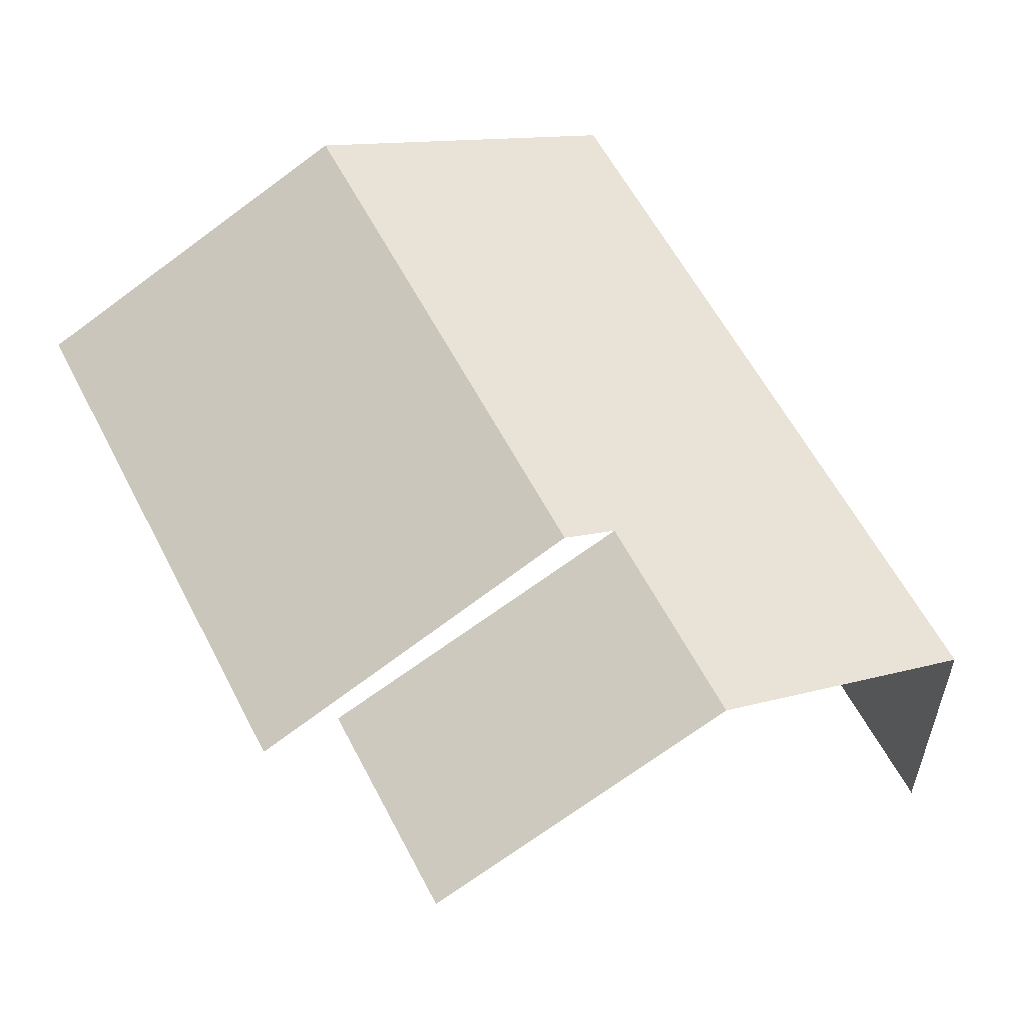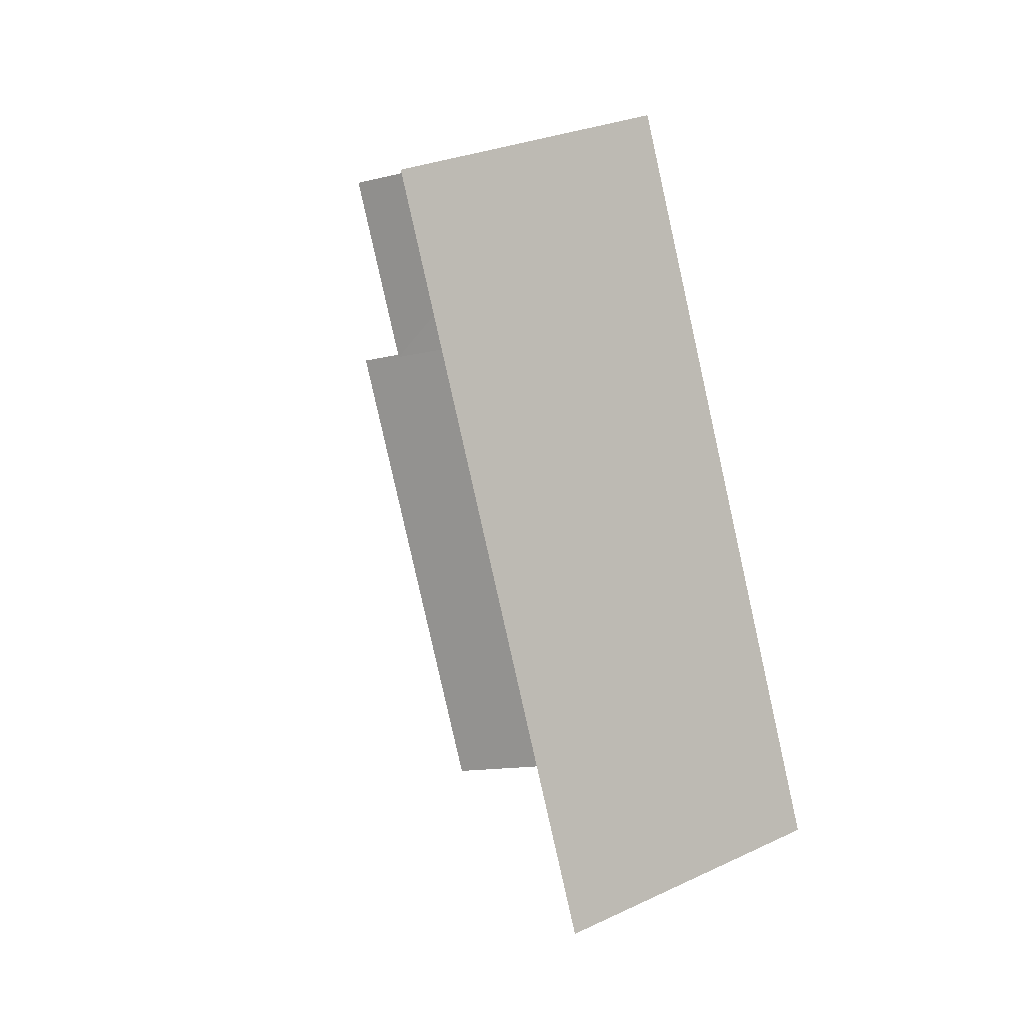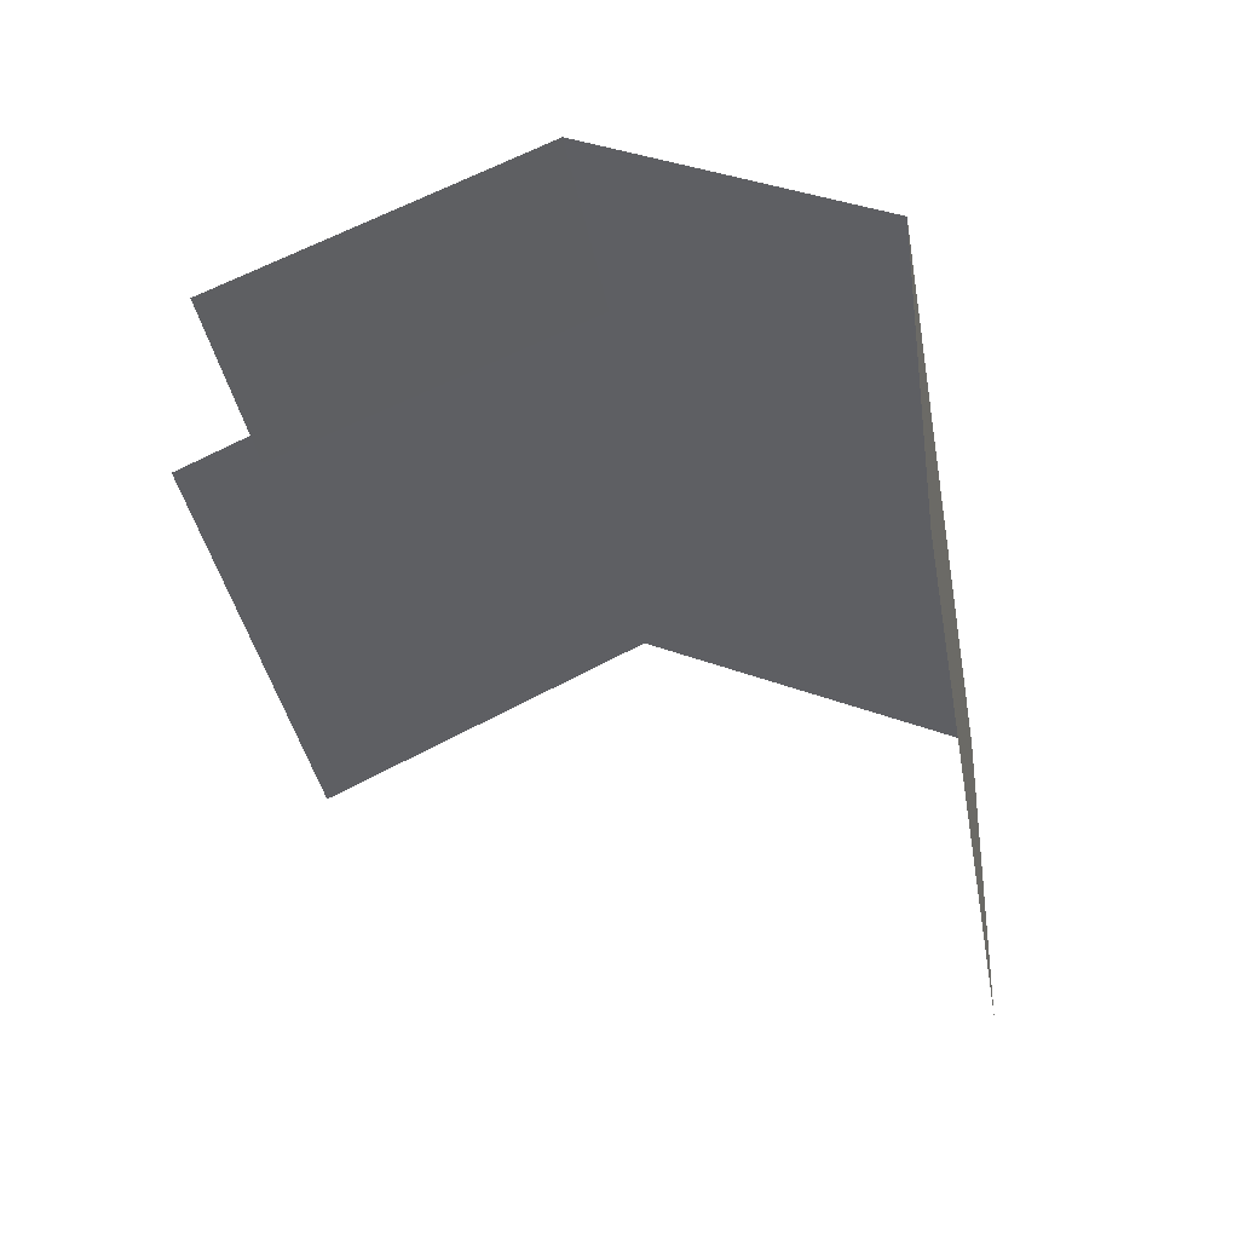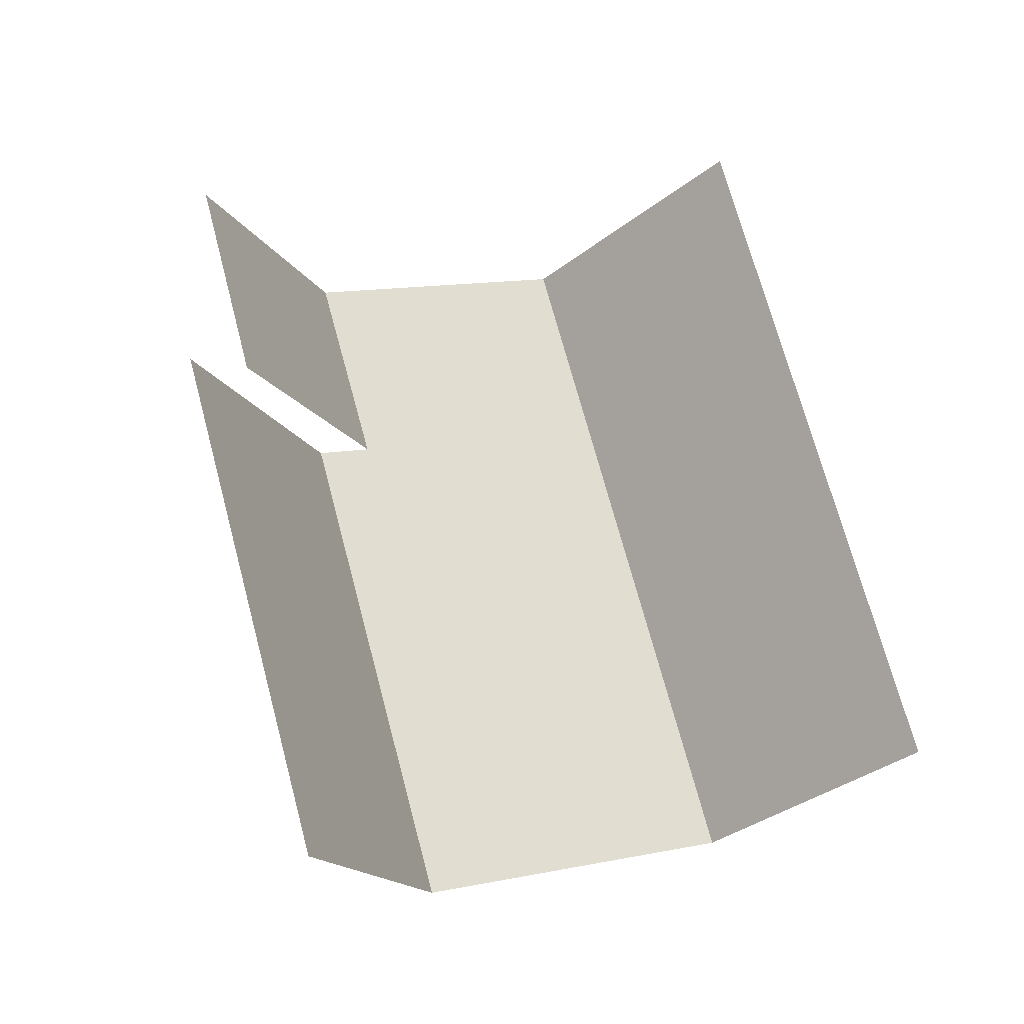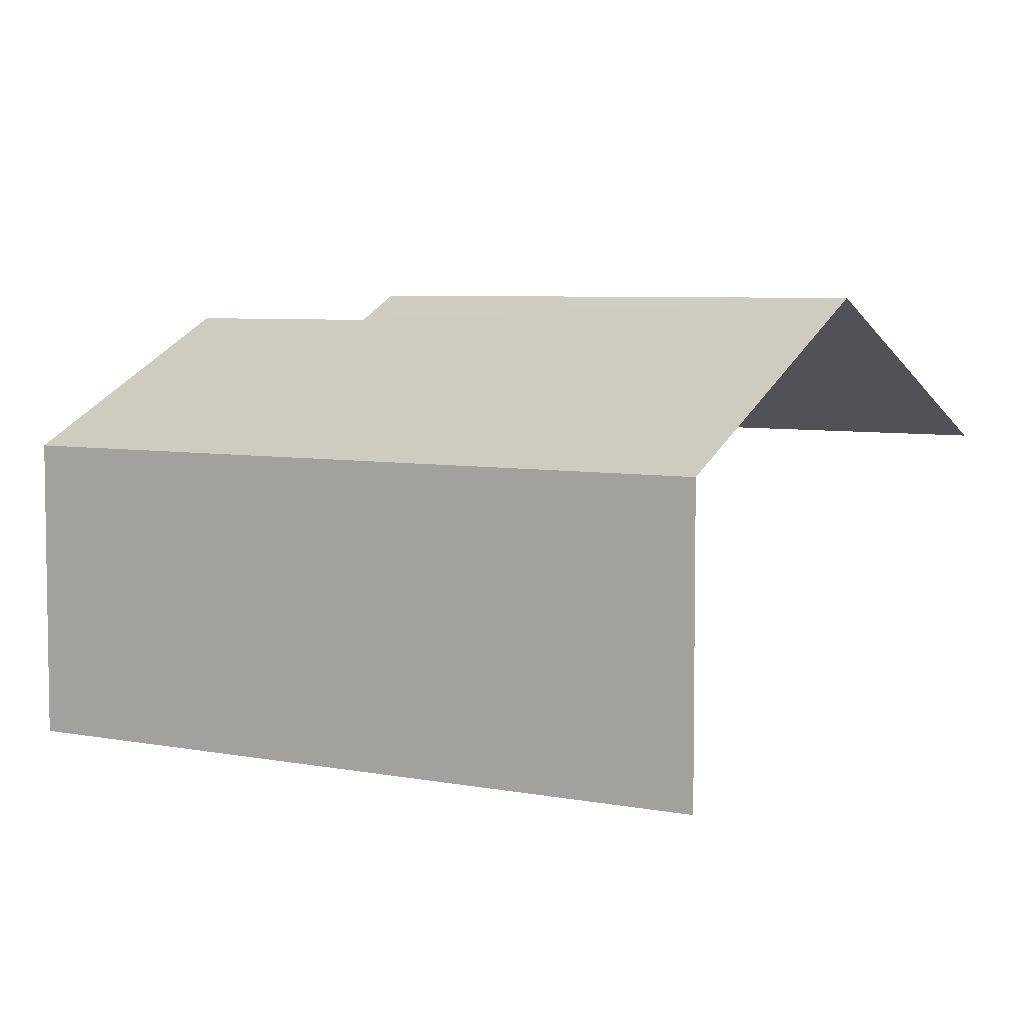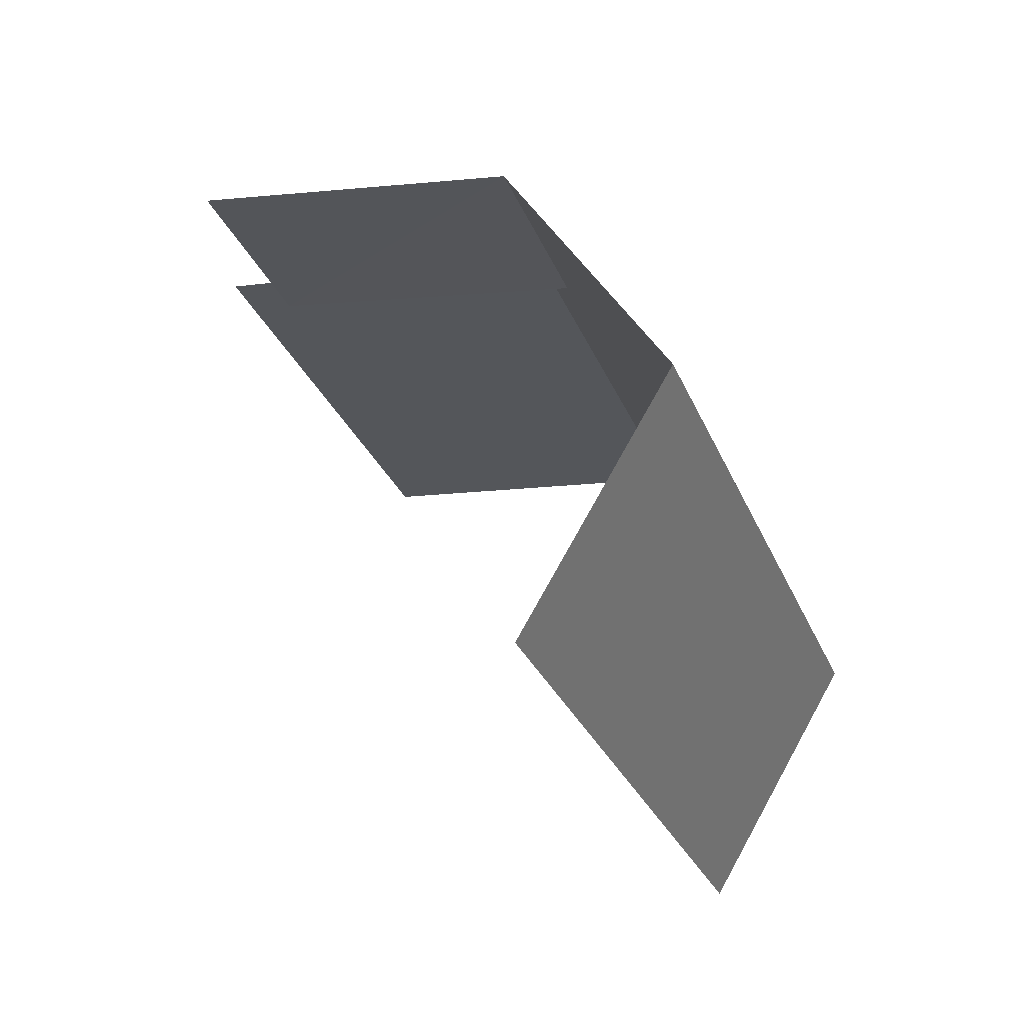
<metadata>
{"format":"obj","ext":"obj","renderer":"f3d","projection":"perspective","resolution":1024,"background":"white","views":[{"elev":57.9,"azim":132.0,"up":"+Z"},{"elev":25.9,"azim":-127.3,"up":"+Y"},{"elev":-35.0,"azim":168.4,"up":"+Z"},{"elev":-35.5,"azim":135.5,"up":"+Y"},{"elev":5.6,"azim":-79.5,"up":"+Z"},{"elev":73.3,"azim":-151.1,"up":"+Y"}]}
</metadata>
<code>
v -2.234e+05 -1.282e+05 15.45
v -2.234e+05 -1.282e+05 15.45
v -2.234e+05 -1.282e+05 15.45
v -2.234e+05 -1.282e+05 15.45
v -2.234e+05 -1.282e+05 15.45
v -2.234e+05 -1.282e+05 15.45
v -2.234e+05 -1.282e+05 20.19
v -2.234e+05 -1.282e+05 18.59
v -2.234e+05 -1.282e+05 18.59
v -2.234e+05 -1.282e+05 20.19
v -2.234e+05 -1.282e+05 18.59
v -2.234e+05 -1.282e+05 18.59
v -2.234e+05 -1.282e+05 19.92
v -2.234e+05 -1.282e+05 19.92
v -2.234e+05 -1.282e+05 18.59
v -2.234e+05 -1.282e+05 18.59
f 1 2 3
f 3 4 1
f 5 2 1
f 6 5 1
f 15 2 10
f 2 5 10
f 5 8 10
f 9 5 6
f 9 8 5
f 6 1 9
f 9 11 7
f 7 11 14
f 1 11 9
f 1 4 12
f 11 1 12
f 12 4 13
f 4 3 13
f 3 16 13
f 7 8 9
f 7 10 8
f 11 12 13
f 14 11 13
f 10 14 15
f 15 14 16
f 10 7 14
f 16 14 13
f 16 3 2
f 15 16 2

</code>
